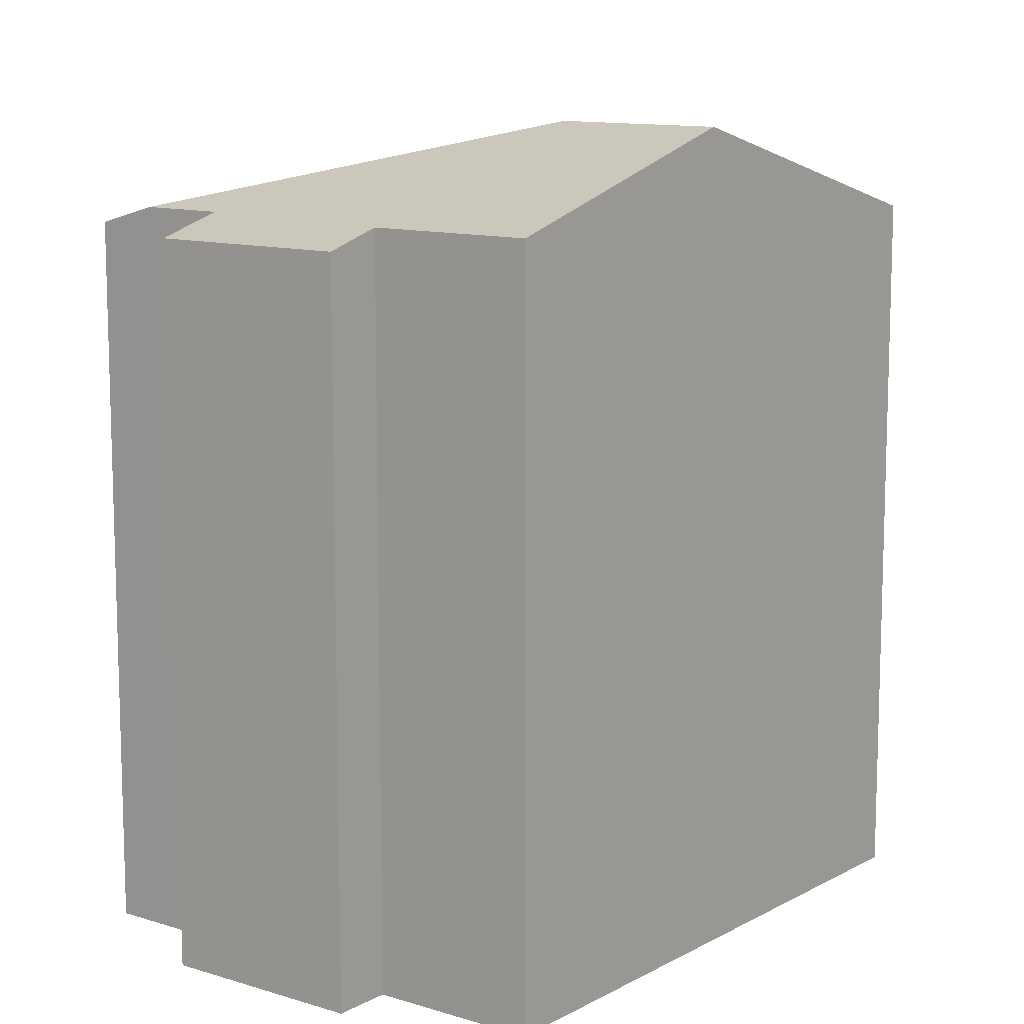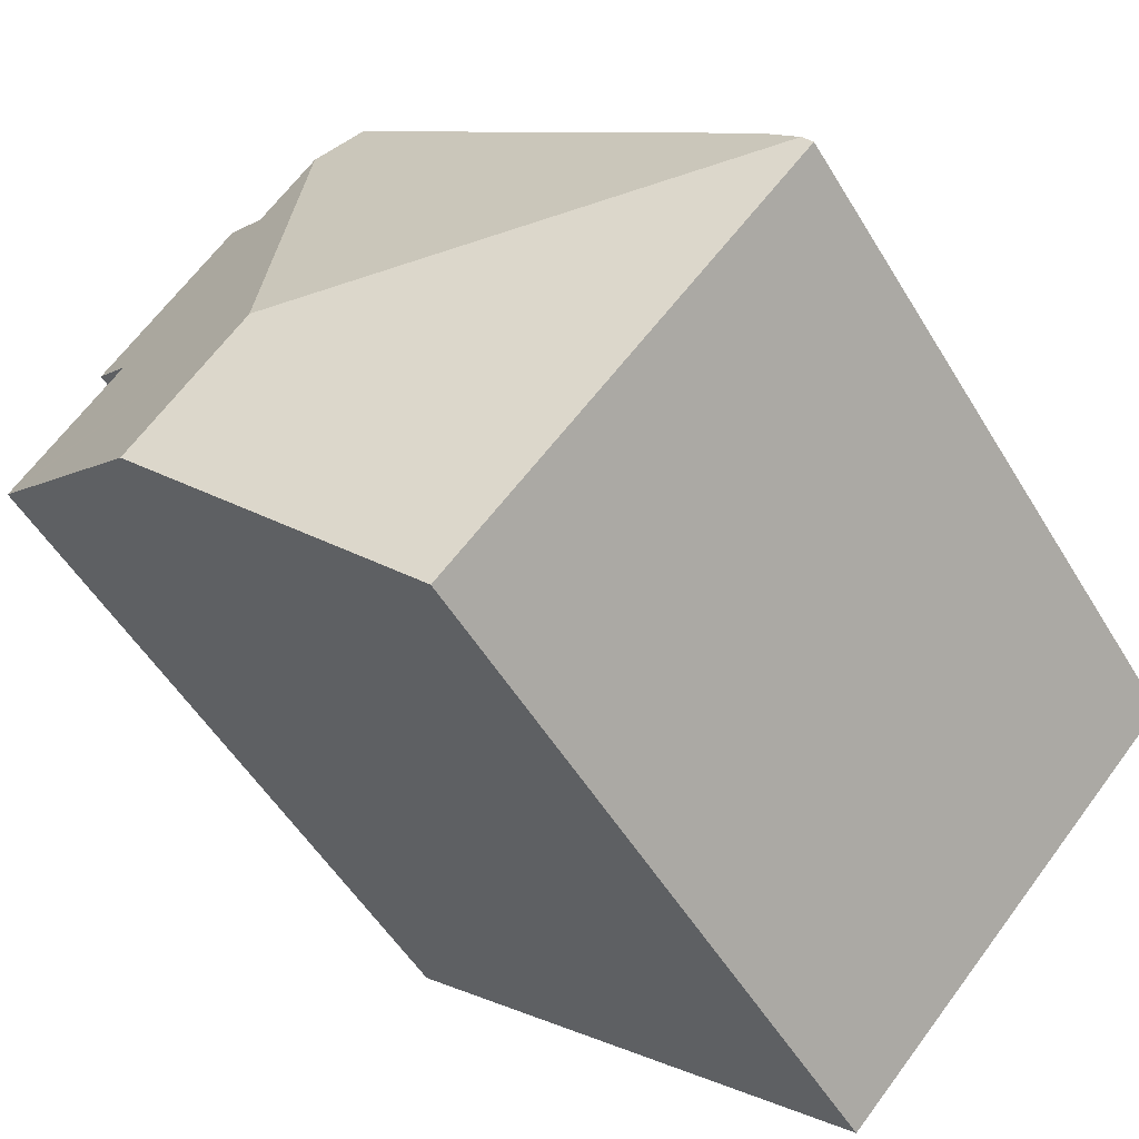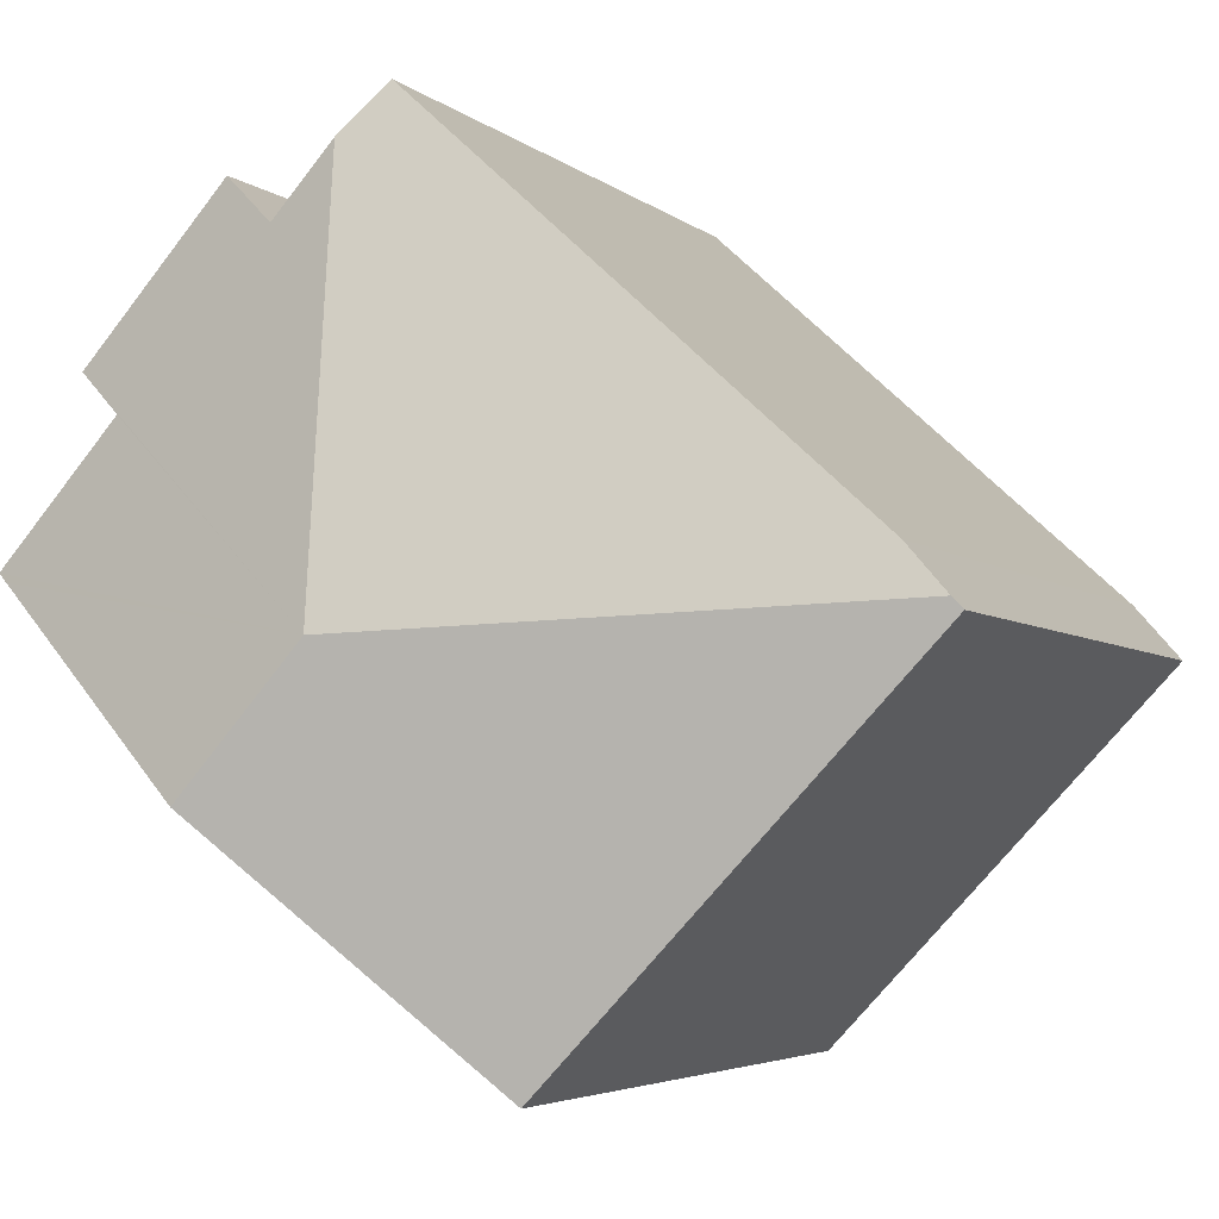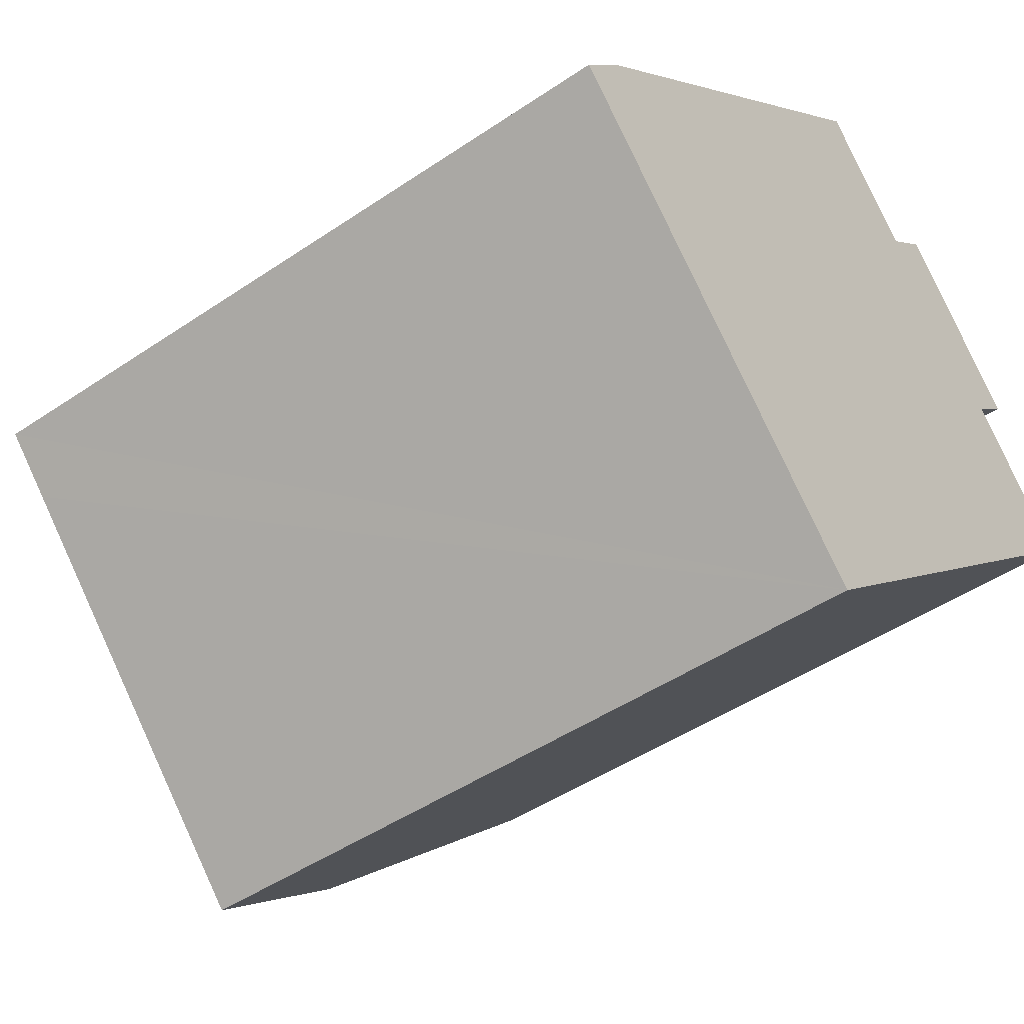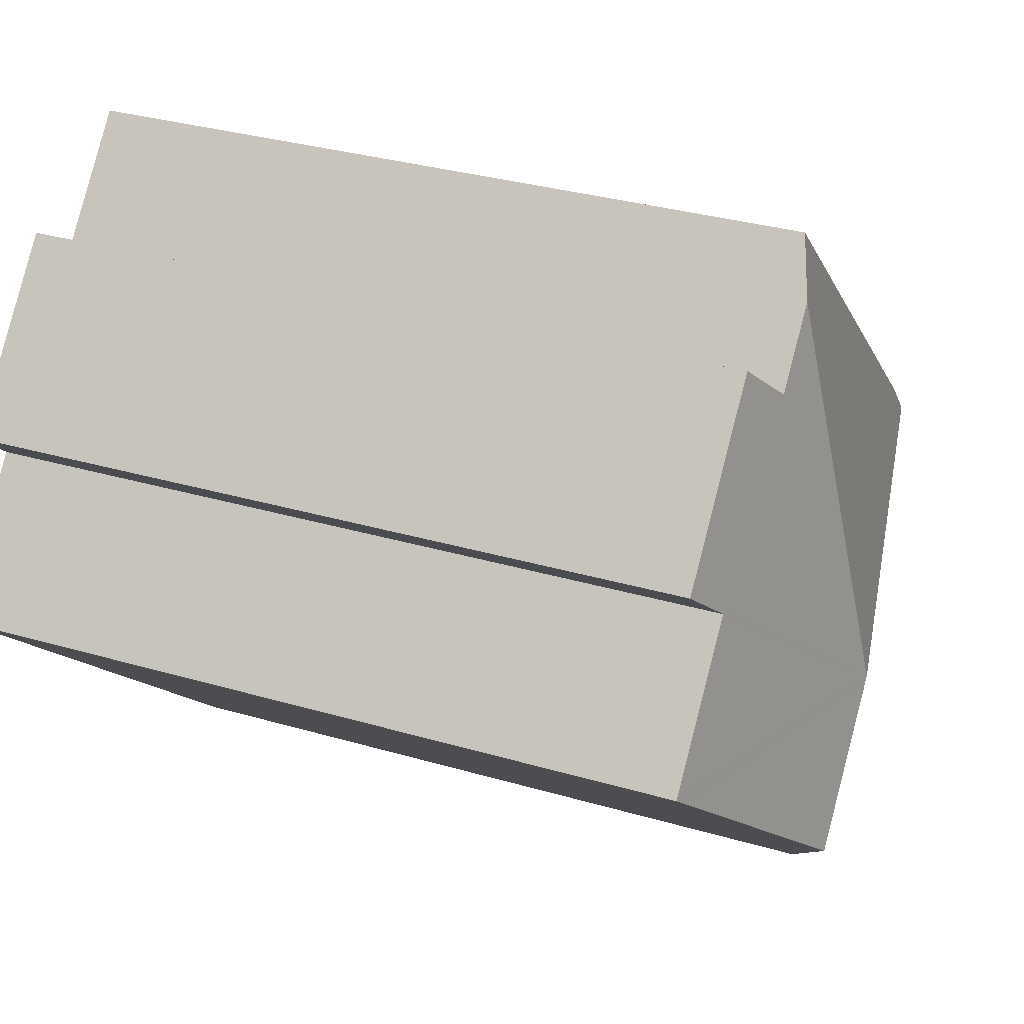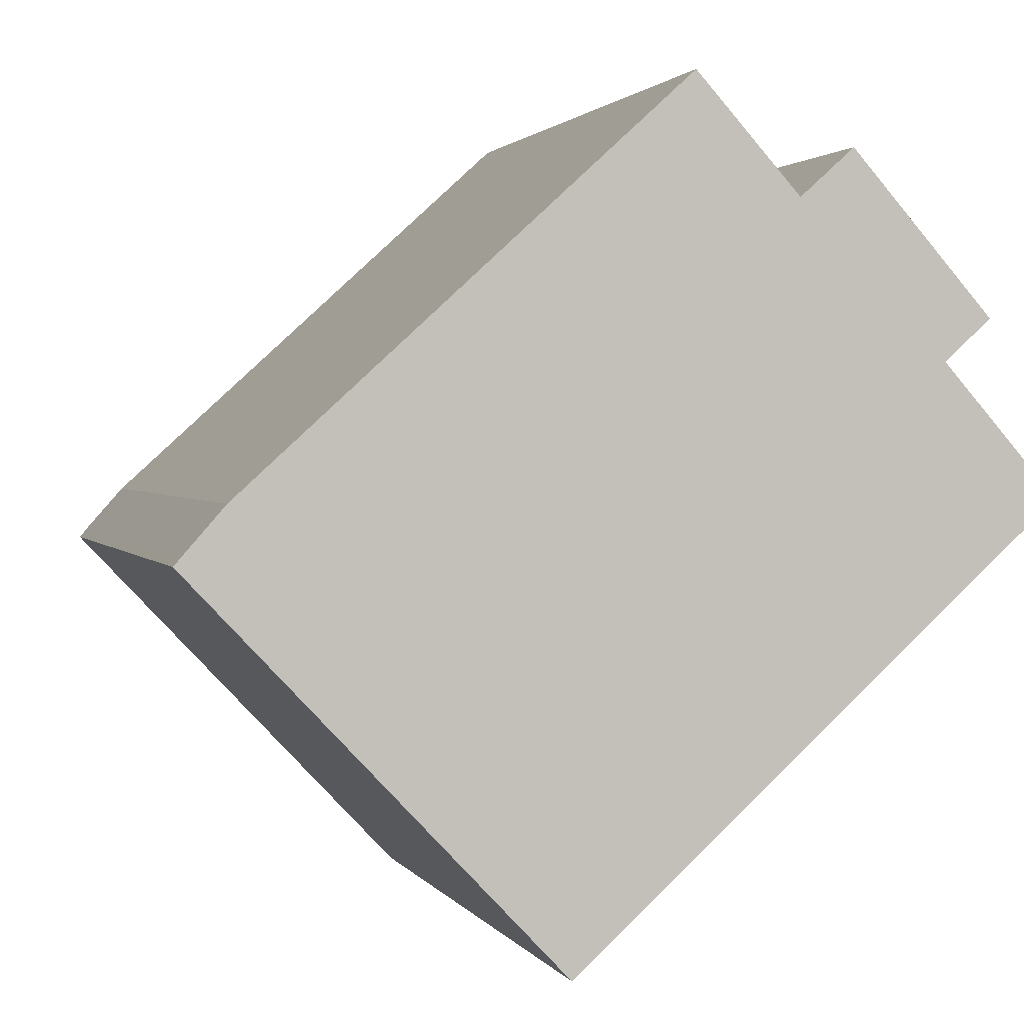
<metadata>
{"format":"obj","ext":"obj","renderer":"f3d","projection":"perspective","resolution":1024,"background":"white","views":[{"elev":11.5,"azim":85.6,"up":"+Y"},{"elev":-52.5,"azim":-149.7,"up":"+Z"},{"elev":-4.2,"azim":-156.9,"up":"+Z"},{"elev":-46.3,"azim":-52.1,"up":"+Z"},{"elev":32.3,"azim":112.3,"up":"+Z"},{"elev":1.6,"azim":-15.6,"up":"+Z"}]}
</metadata>
<code>
v  13.12 12.37 3.808
v  9.869 12.71 5.669
v  10.76 12.37 6.473
v  8.537 14.1 -0.208
v  8.862 12.71 6.791
v  12.35 12.67 3.112
v  14.29 12.67 0.918
v  14.13 12.73 0.775
v  10.55 14.1 -2.471
v  0.026 12.34 0.029
v  0.257 12.33 -0.271
v  0 12.33 7.551e-16
v  0.158 12.4 0.181
v  0.824 12.34 -0.869
v  6.134 12.41 -6.466
v  0.809 12.37 0.925
v  8.136 12.4 7.6
v  6.134 3.959e-16 -6.466
v  0.257 1.659e-17 -0.271
v  0 0 0
v  0.824 5.321e-17 -0.869
v  0.809 -5.664e-17 0.925
v  0.158 -1.108e-17 0.181
v  0.026 -1.776e-18 0.029
v  8.136 -4.654e-16 7.6
v  9.869 -3.471e-16 5.669
v  10.76 -3.964e-16 6.473
v  8.862 -4.158e-16 6.791
v  13.12 -2.332e-16 3.808
v  14.29 -5.621e-17 0.918
v  12.35 -1.906e-16 3.112
v  14.13 -4.746e-17 0.775
v  10.55 1.513e-16 -2.471
g defaultobject
f 1 2 3
f 2 4 5
f 4 2 1
f 4 1 6
f 4 6 7
f 4 7 8
f 4 8 9
f 10 11 12
f 11 10 13
f 11 13 4
f 11 4 14
f 14 4 15
f 15 4 9
f 16 4 13
f 4 16 17
f 4 17 5
f 18 14 15
f 14 18 11
f 11 18 12
f 12 18 19
f 12 19 20
f 19 18 21
f 10 16 13
f 16 10 22
f 22 10 12
f 22 12 23
f 23 12 20
f 23 20 24
f 16 25 17
f 25 16 22
f 26 3 2
f 3 26 27
f 17 2 5
f 2 17 26
f 26 17 25
f 26 25 28
f 3 29 1
f 29 3 27
f 6 30 7
f 30 6 31
f 1 31 6
f 31 1 29
f 30 8 7
f 8 30 9
f 9 30 15
f 15 30 18
f 18 30 32
f 18 32 33
f 27 31 29
f 31 32 30
f 32 31 33
f 33 31 18
f 18 31 21
f 21 31 26
f 26 31 27
f 21 26 28
f 21 28 19
f 19 28 25
f 19 25 20
f 20 25 24
f 24 25 22
f 24 22 23

</code>
